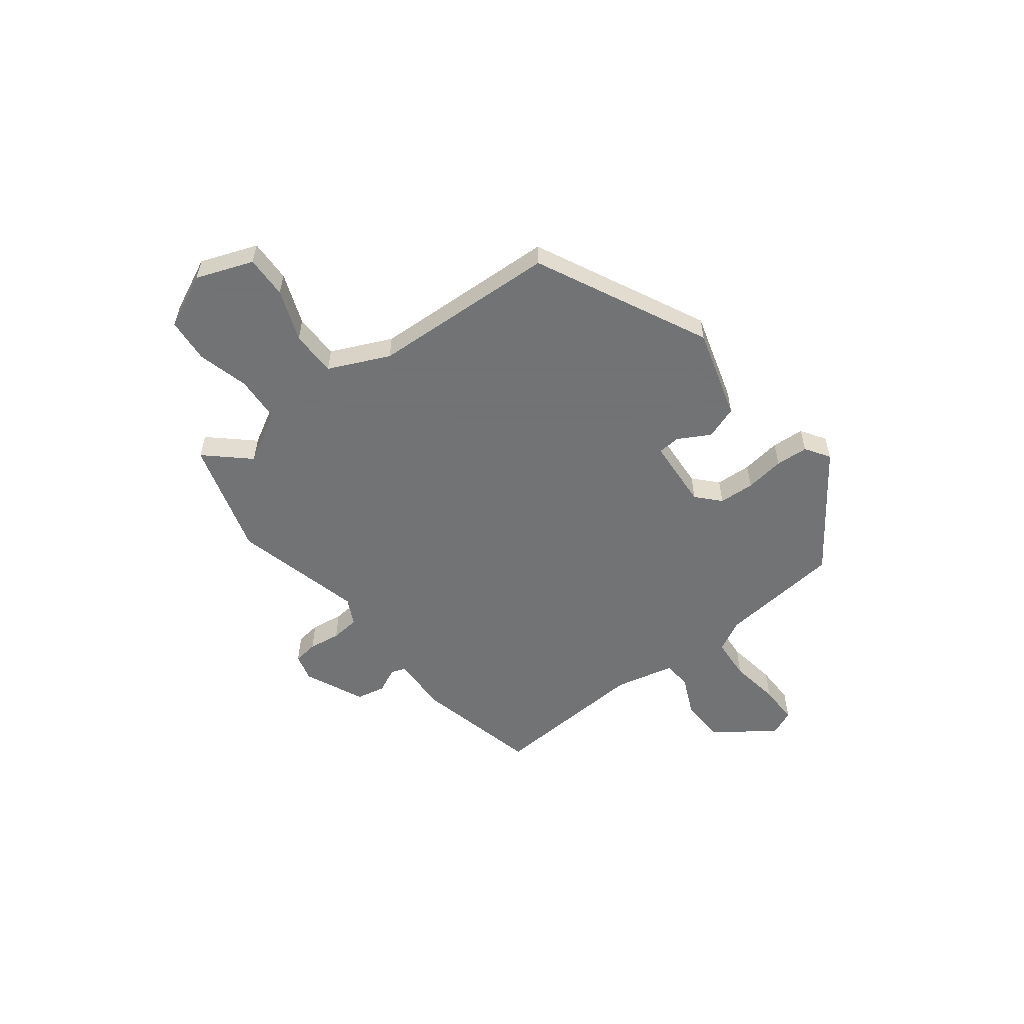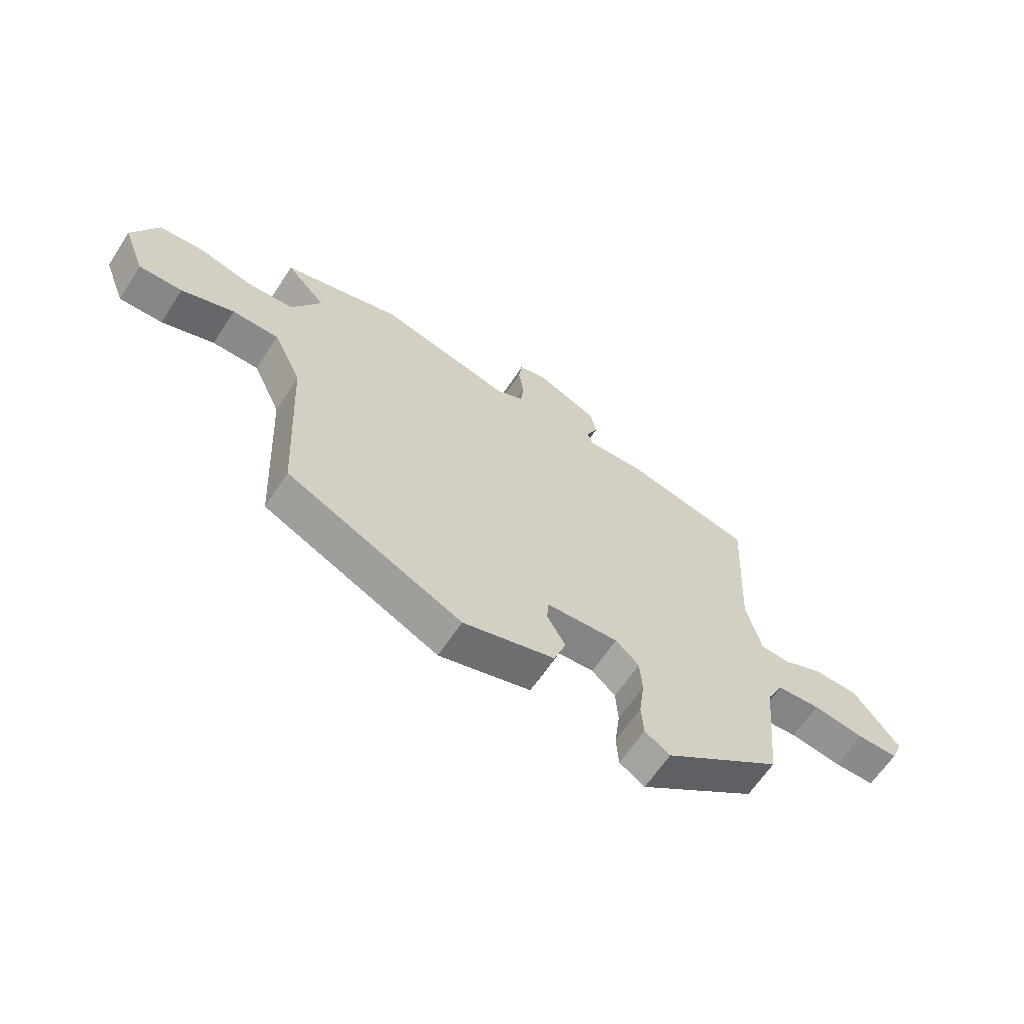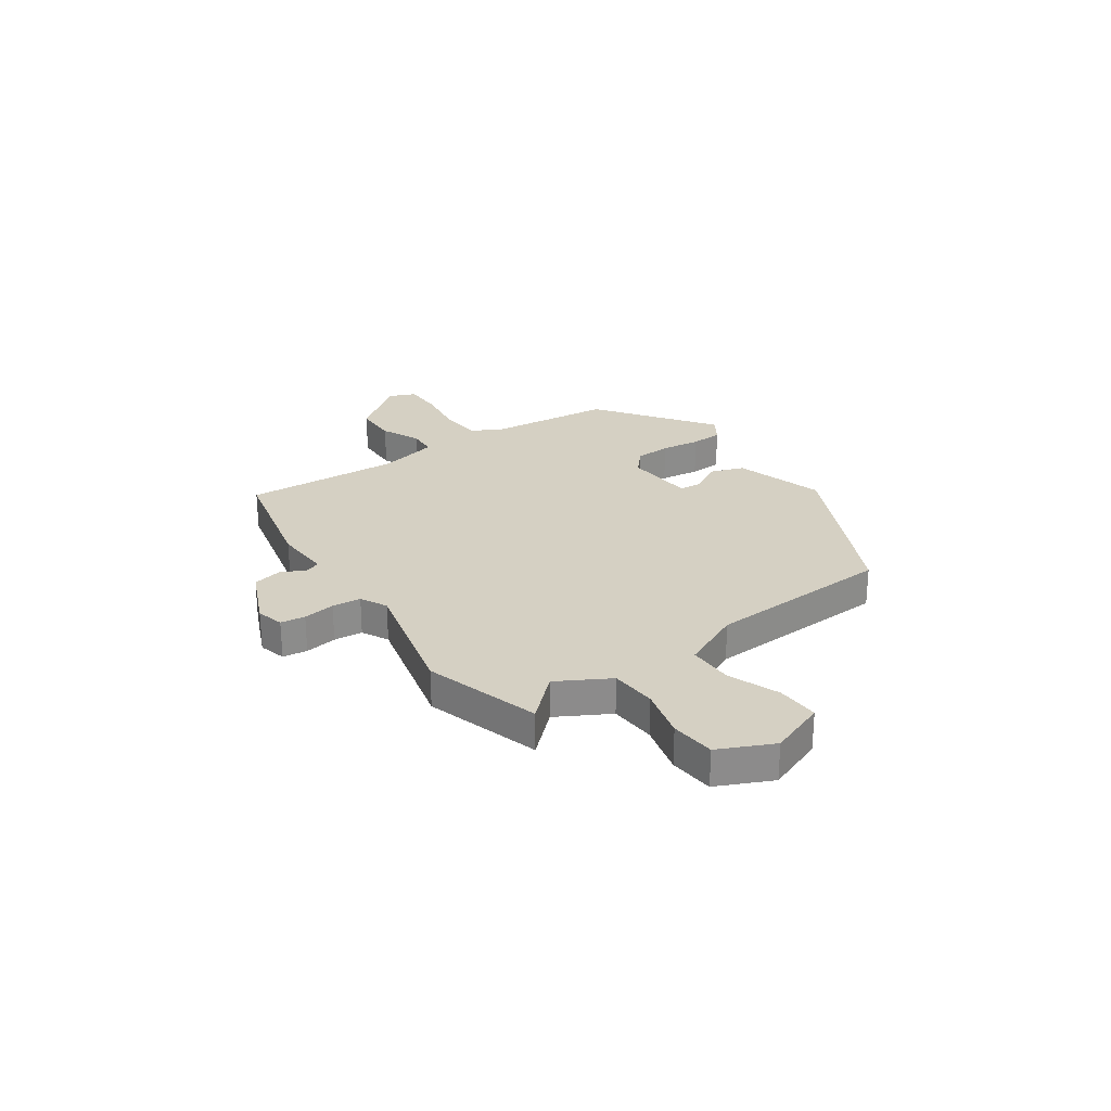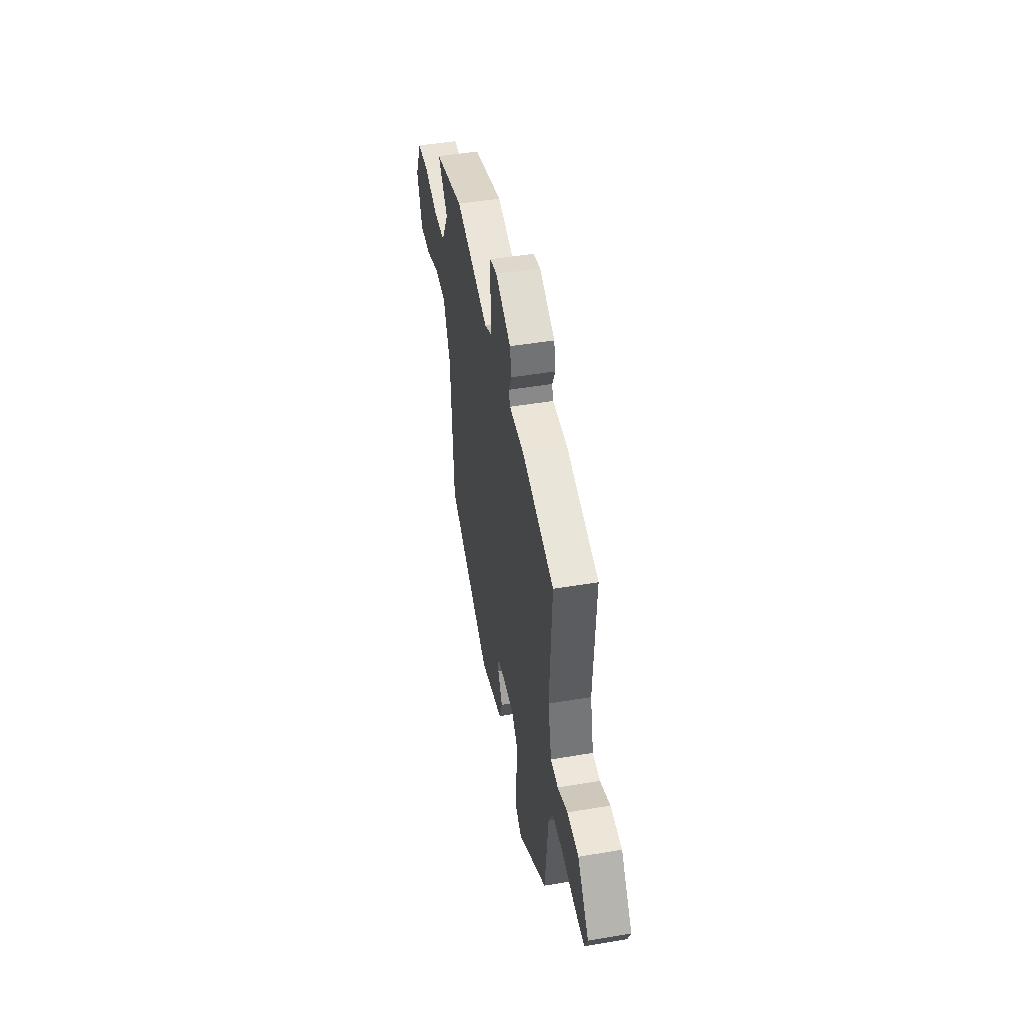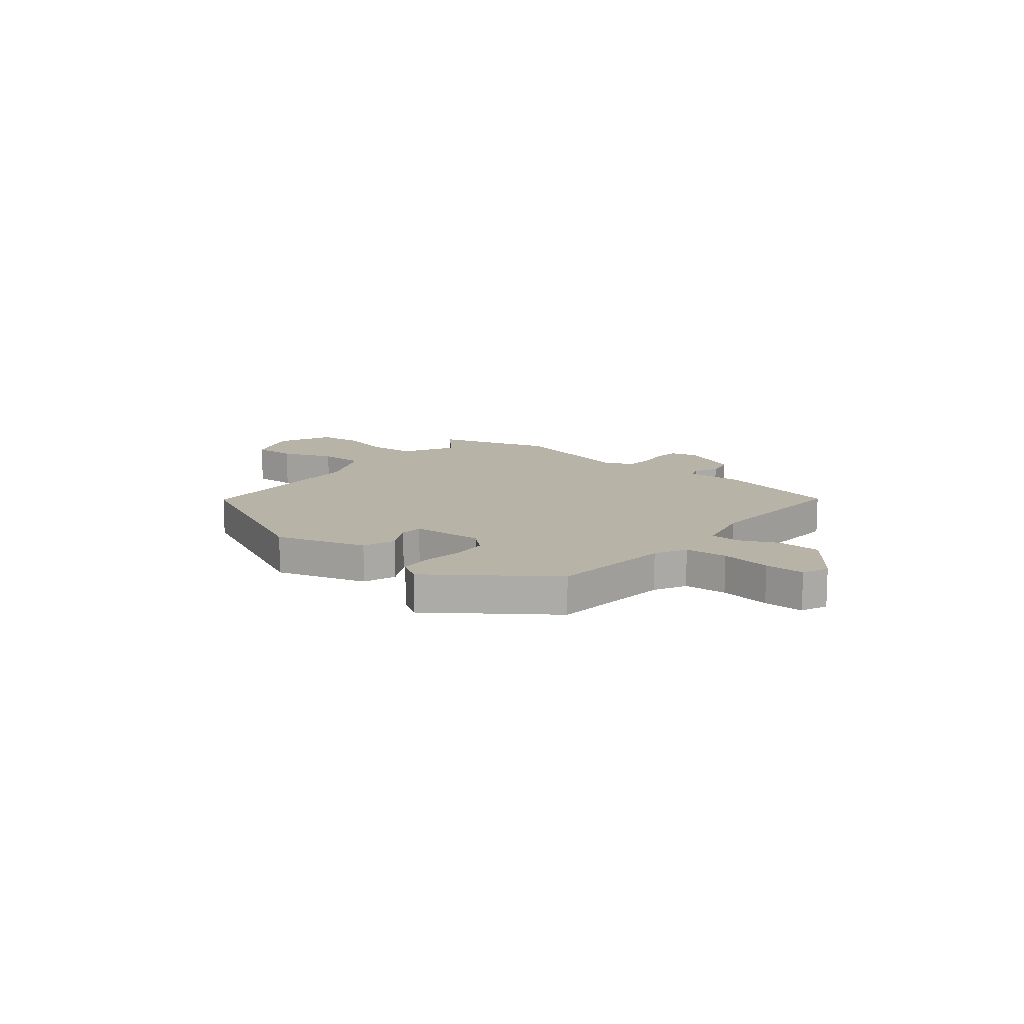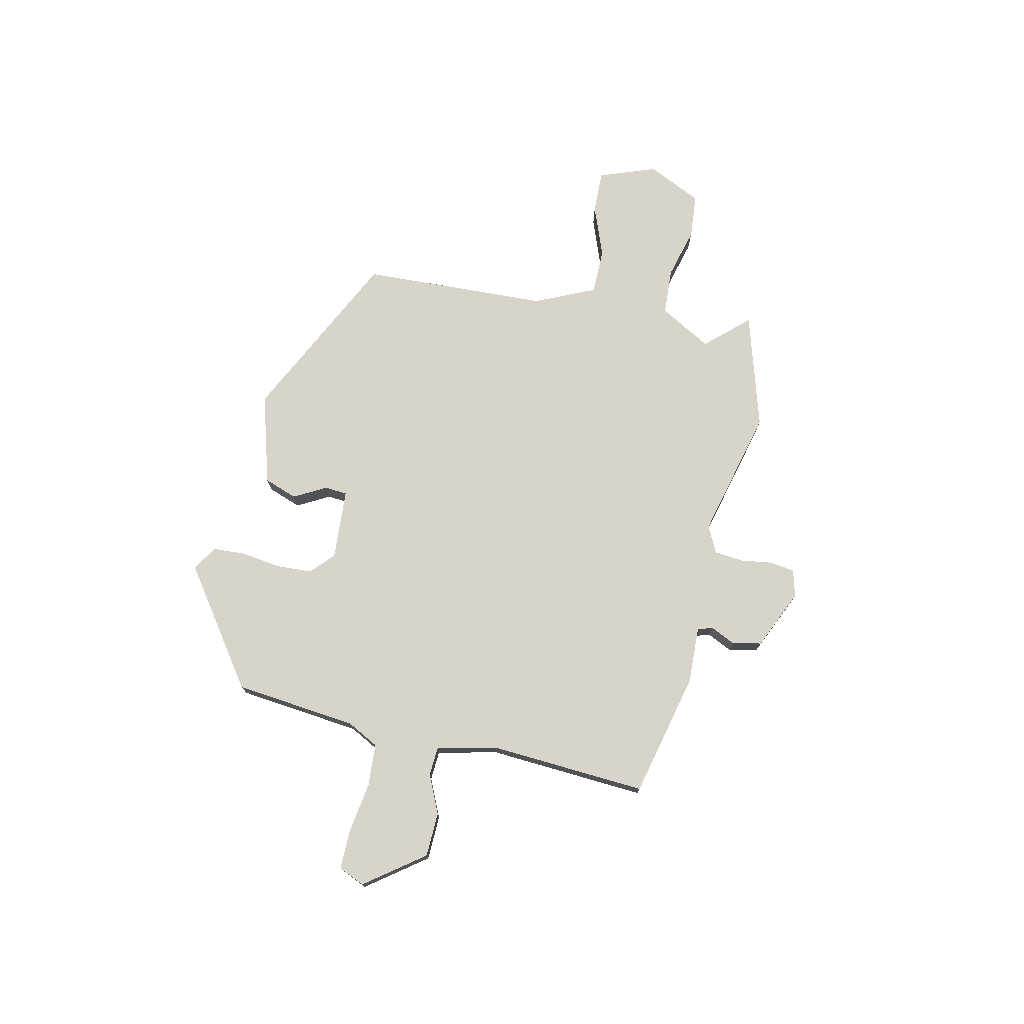
<metadata>
{"format":"obj","ext":"obj","renderer":"f3d","projection":"perspective","resolution":1024,"background":"white","views":[{"elev":-55.7,"azim":127.9,"up":"+Y"},{"elev":-63.5,"azim":146.8,"up":"+Z"},{"elev":26.4,"azim":55.3,"up":"+Y"},{"elev":47.2,"azim":-100.8,"up":"+Z"},{"elev":12.9,"azim":-140.9,"up":"+Y"},{"elev":74.9,"azim":-77.0,"up":"+Y"}]}
</metadata>
<code>
v 0.461 0.07 -0.321
v 0.133 0.07 -0.478
v -0.039 0.07 -0.426
v -0.061 0.07 -0.363
v -0.027 0.07 -0.302
v -0.03 0.07 -0.259
v -0.165 0.07 -0.249
v -0.209 0.07 -0.289
v -0.213 0.07 -0.357
v -0.203 0.07 -0.432
v -0.207 0.07 -0.494
v -0.254 0.07 -0.524
v -0.474 0.07 -0.364
v -0.497 0.07 -0.13
v -0.528 0.07 -0.07
v -0.609 0.07 -0.064
v -0.705 0.07 -0.078
v -0.781 0.07 -0.078
v -0.802 0.07 -0.028
v -0.718 0.07 0.083
v -0.634 0.07 0.085
v -0.56 0.07 0.051
v -0.505 0.07 0.054
v -0.478 0.07 0.168
v -0.494 0.07 0.468
v -0.257 0.07 0.522
v -0.148 0.07 0.517
v -0.138 0.07 0.545
v -0.16 0.07 0.593
v -0.148 0.07 0.648
v -0.034 0.07 0.698
v 0.018 0.07 0.684
v 0.024 0.07 0.637
v 0.015 0.07 0.576
v 0.02 0.07 0.521
v 0.071 0.07 0.495
v 0.319 0.07 0.555
v 0.539 0.07 0.488
v 0.465 0.07 0.408
v 0.52 0.07 0.309
v 0.608 0.07 0.303
v 0.706 0.07 0.328
v 0.791 0.07 0.32
v 0.839 0.07 0.216
v 0.798 0.07 0.108
v 0.717 0.07 0.111
v 0.619 0.07 0.149
v 0.532 0.07 0.149
v 0.479 0.07 0.034
v 0.461 0 -0.321
v 0.133 0 -0.478
v -0.039 0 -0.426
v -0.061 0 -0.363
v -0.027 0 -0.302
v -0.03 0 -0.259
v -0.165 0 -0.249
v -0.209 0 -0.289
v -0.213 0 -0.357
v -0.203 0 -0.432
v -0.207 0 -0.494
v -0.254 0 -0.524
v -0.474 0 -0.364
v -0.497 0 -0.13
v -0.528 0 -0.07
v -0.609 0 -0.064
v -0.705 0 -0.078
v -0.781 0 -0.078
v -0.802 0 -0.028
v -0.718 0 0.083
v -0.634 0 0.085
v -0.56 0 0.051
v -0.505 0 0.054
v -0.478 0 0.168
v -0.494 0 0.468
v -0.257 0 0.522
v -0.148 0 0.517
v -0.138 0 0.545
v -0.16 0 0.593
v -0.148 0 0.648
v -0.034 0 0.698
v 0.018 0 0.684
v 0.024 0 0.637
v 0.015 0 0.576
v 0.02 0 0.521
v 0.071 0 0.495
v 0.319 0 0.555
v 0.539 0 0.488
v 0.465 0 0.408
v 0.52 0 0.309
v 0.608 0 0.303
v 0.706 0 0.328
v 0.791 0 0.32
v 0.839 0 0.216
v 0.798 0 0.108
v 0.717 0 0.111
v 0.619 0 0.149
v 0.532 0 0.149
v 0.479 0 0.034
f 44 45 46 47
f 44 47 48
f 41 42 43 44
f 40 41 44 48
f 39 40 48 49
f 36 37 38 39
f 31 32 33 34
f 31 34 35
f 28 29 30 31
f 27 28 31 35
f 24 25 26 27
f 23 24 27 35
f 19 20 21 22
f 19 22 23
f 16 17 18 19
f 15 16 19 23
f 14 15 23 35
f 9 10 11 12
f 8 9 12 13
f 7 8 13 14
f 2 3 4 5
f 2 5 6
f 1 2 6
f 36 39 49 1
f 6 7 14 35
f 1 6 35 36
f 96 95 94 93
f 97 96 93
f 93 92 91 90
f 97 93 90 89
f 98 97 89 88
f 88 87 86 85
f 83 82 81 80
f 84 83 80
f 80 79 78 77
f 84 80 77 76
f 76 75 74 73
f 84 76 73 72
f 71 70 69 68
f 72 71 68
f 68 67 66 65
f 72 68 65 64
f 84 72 64 63
f 61 60 59 58
f 62 61 58 57
f 63 62 57 56
f 54 53 52 51
f 55 54 51
f 55 51 50
f 50 98 88 85
f 84 63 56 55
f 85 84 55 50
f 1 50 51 2
f 2 51 52 3
f 3 52 53 4
f 4 53 54 5
f 5 54 55 6
f 6 55 56 7
f 7 56 57 8
f 8 57 58 9
f 9 58 59 10
f 10 59 60 11
f 11 60 61 12
f 12 61 62 13
f 13 62 63 14
f 14 63 64 15
f 15 64 65 16
f 16 65 66 17
f 17 66 67 18
f 18 67 68 19
f 19 68 69 20
f 20 69 70 21
f 21 70 71 22
f 22 71 72 23
f 23 72 73 24
f 24 73 74 25
f 25 74 75 26
f 26 75 76 27
f 27 76 77 28
f 28 77 78 29
f 29 78 79 30
f 30 79 80 31
f 31 80 81 32
f 32 81 82 33
f 33 82 83 34
f 34 83 84 35
f 35 84 85 36
f 36 85 86 37
f 37 86 87 38
f 38 87 88 39
f 39 88 89 40
f 40 89 90 41
f 41 90 91 42
f 42 91 92 43
f 43 92 93 44
f 44 93 94 45
f 45 94 95 46
f 46 95 96 47
f 47 96 97 48
f 48 97 98 49
f 49 98 50 1

</code>
